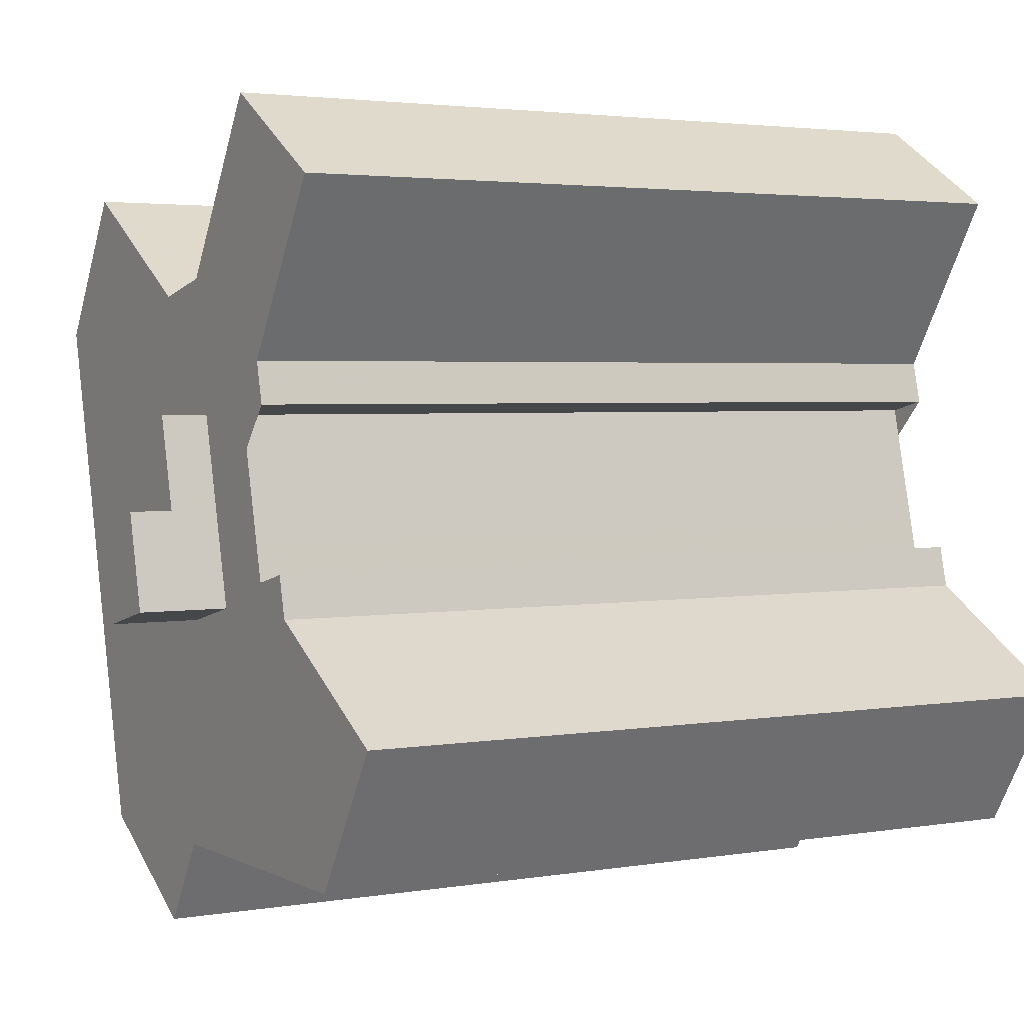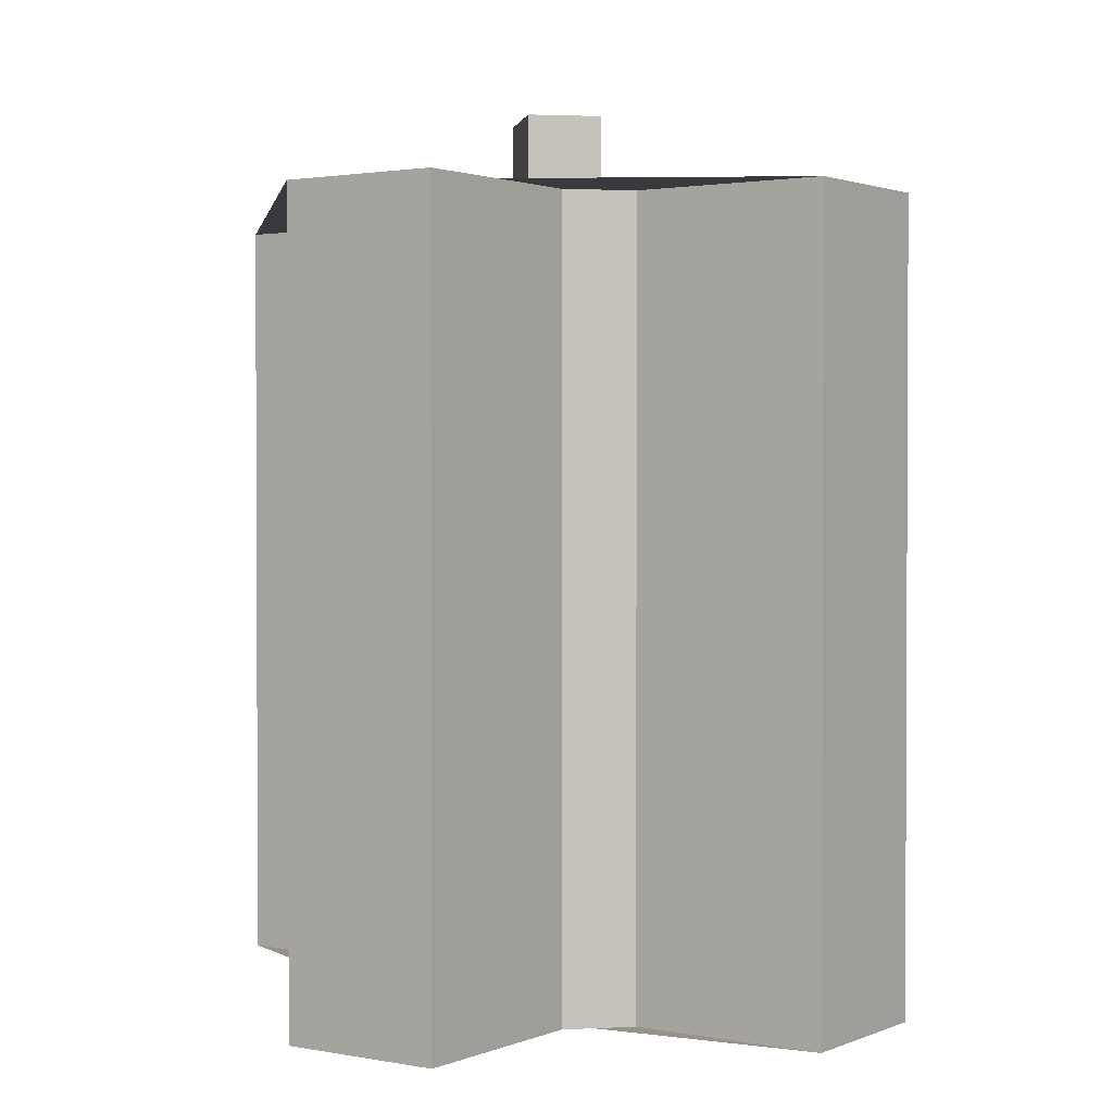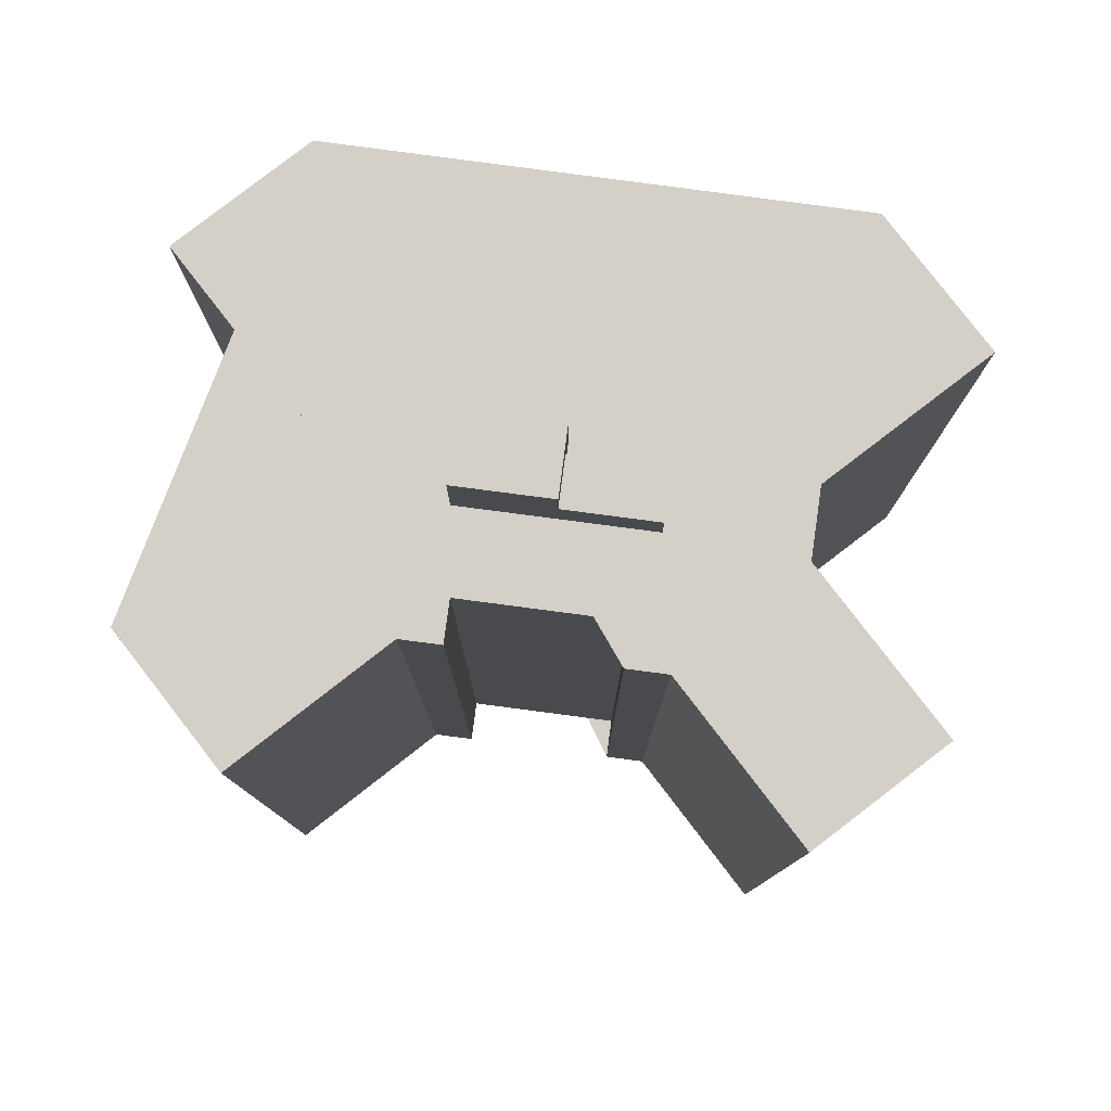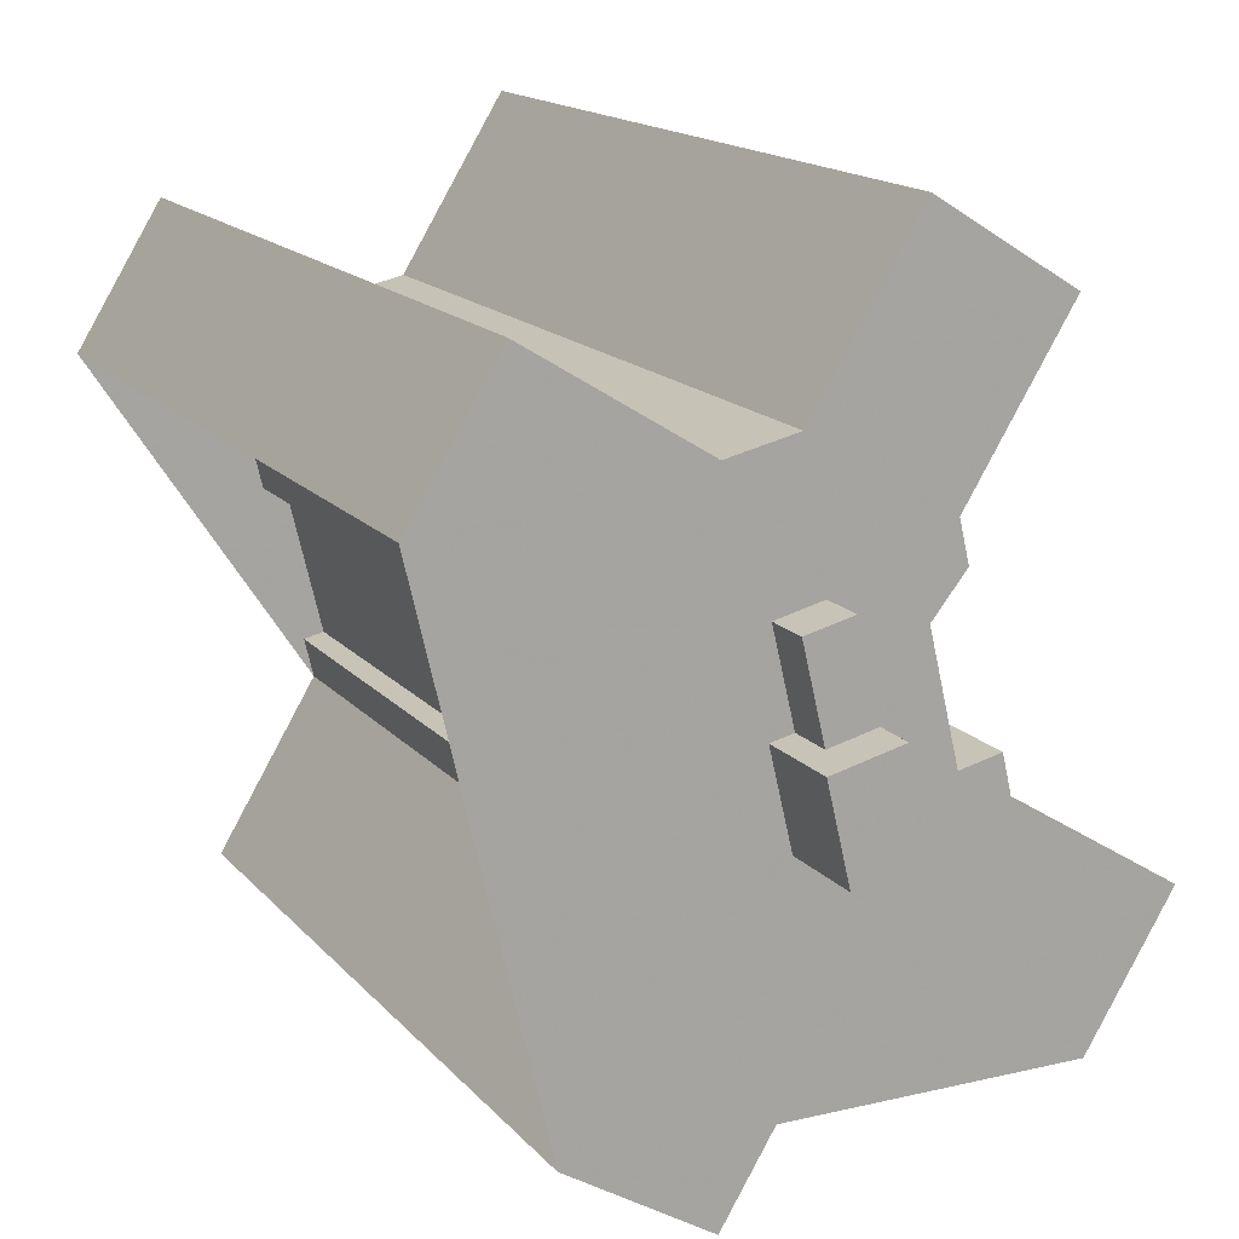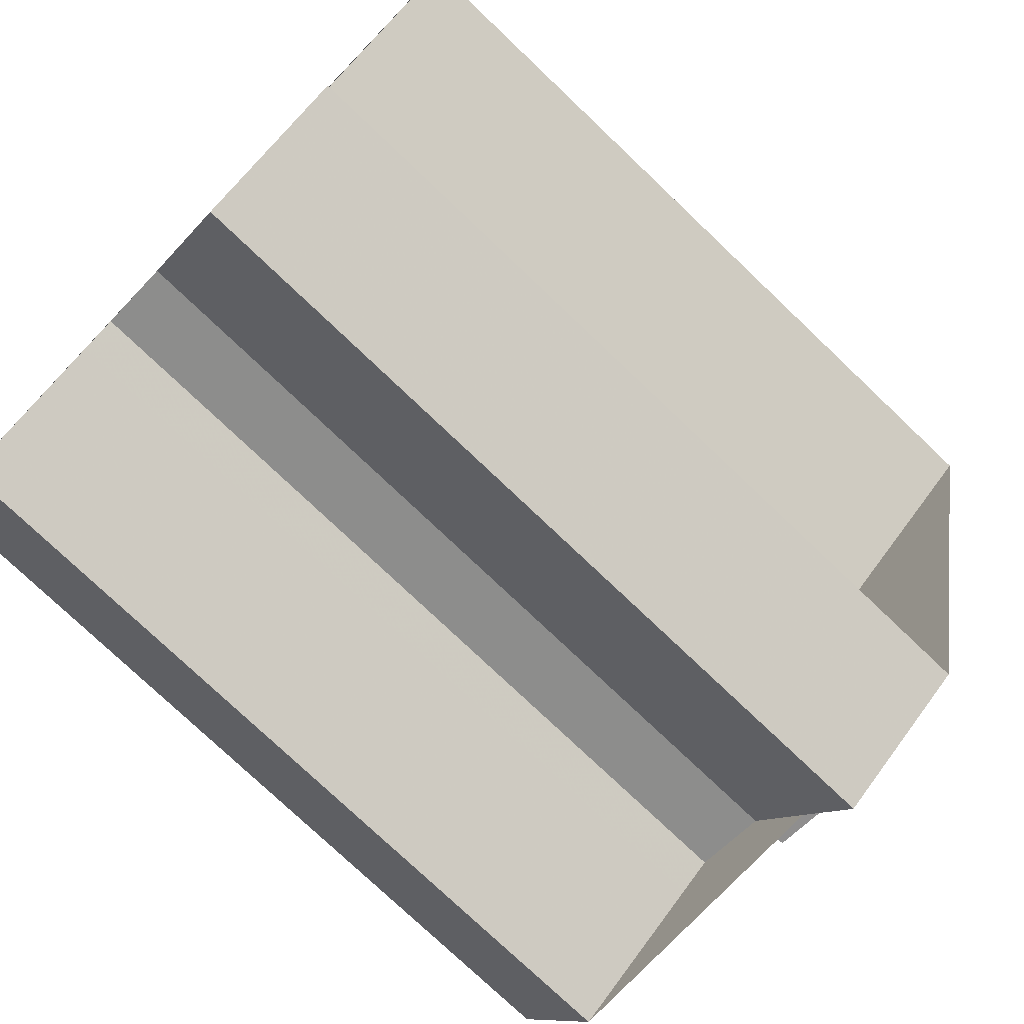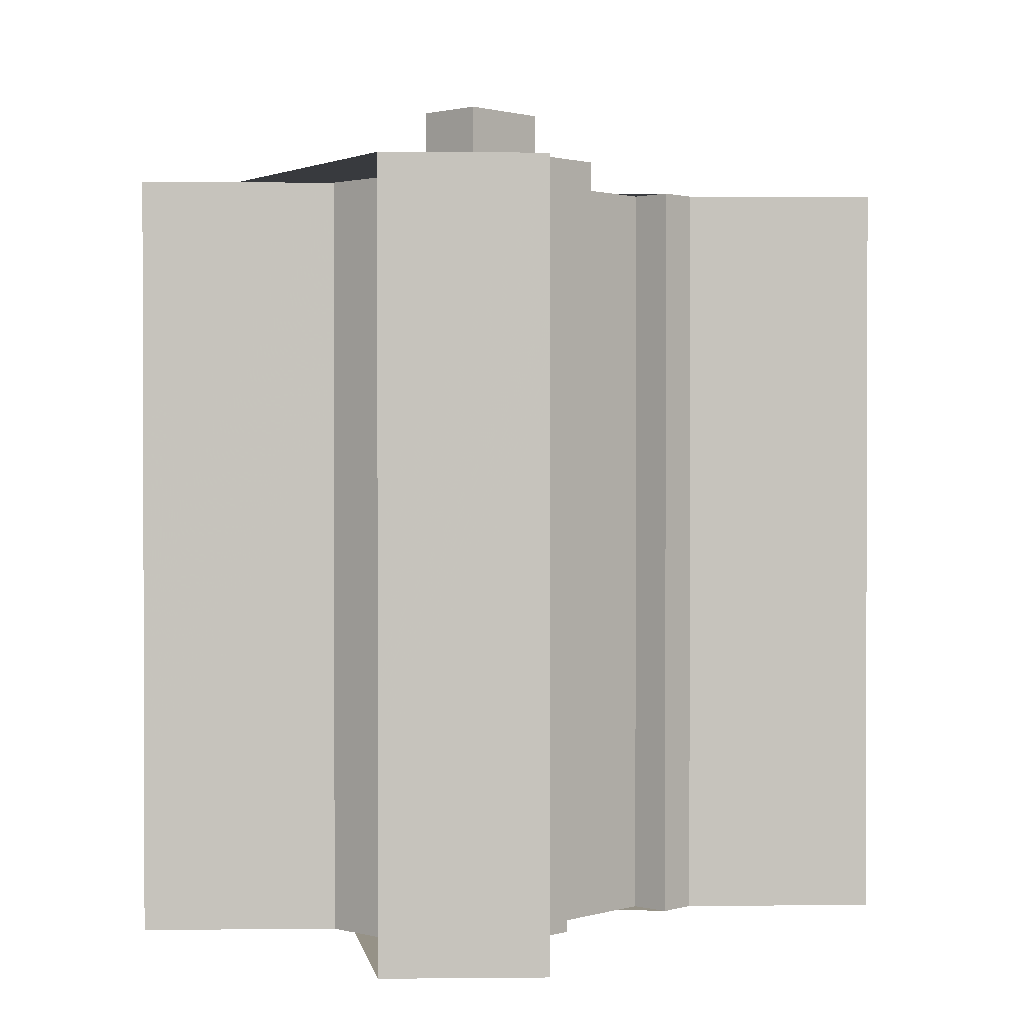
<metadata>
{"format":"obj","ext":"obj","renderer":"f3d","projection":"perspective","resolution":1024,"background":"white","views":[{"elev":2.9,"azim":-120.6,"up":"+Z"},{"elev":1.6,"azim":-176.4,"up":"+Y"},{"elev":79.9,"azim":-69.1,"up":"+Y"},{"elev":15.8,"azim":153.9,"up":"+Z"},{"elev":-76.6,"azim":46.4,"up":"+Z"},{"elev":1.1,"azim":-123.3,"up":"+Y"}]}
</metadata>
<code>
v 842 -266.6 -40.93
v 836 -266.6 -31.02
v 836.4 -266.6 -29.04
v 836.5 -266.6 -28.72
v 835.3 -266.6 -28.43
v 836.2 -266.6 -24.69
v 836.9 -266.6 -21.64
v 837.5 -266.6 -19.3
v 838.7 -266.6 -19.59
v 839.3 -266.6 -17.04
v 849 -266.6 -11.03
v 844 -266.6 -2.865
v 834 -266.6 -9.034
v 830 -266.6 -8.119
v 823.8 -266.6 1.905
v 815.7 -266.6 -3.061
v 821.8 -266.6 -12.87
v 821.2 -266.6 -15.27
v 823.6 -266.6 -15.85
v 823.4 -266.6 -16.97
v 822.8 -266.6 -19.43
v 822 -266.6 -22.85
v 821.4 -266.6 -25.03
v 819 -266.6 -24.45
v 818.4 -266.6 -26.84
v 813.5 -266.6 -29.81
v 808.7 -266.6 -32.71
v 813.7 -266.6 -40.91
v 821.8 -266.6 -36.02
v 823.7 -266.6 -34.88
v 827.7 -266.6 -35.88
v 832.7 -266.6 -44.1
v 833.8 -266.6 -45.9
v 834.2 -266.6 -45.67
v 831.4 -217.8 -16.58
v 828.6 -217.8 -15.92
v 827.3 -217.8 -21.26
v 830.1 -217.8 -21.93
v 831.5 -215.4 -22.25
v 830.1 -215.4 -21.93
v 827.3 -215.4 -21.26
v 826 -215.4 -26.79
v 830.1 -215.4 -27.77
v 834.2 -220.6 -45.67
v 842 -220.6 -40.93
v 836 -220.6 -31.02
v 836.4 -220.6 -29.04
v 836.5 -220.6 -28.72
v 835.3 -220.6 -28.43
v 836.2 -220.6 -24.69
v 836.9 -220.6 -21.64
v 837.5 -220.6 -19.3
v 838.7 -220.6 -19.59
v 839.3 -220.6 -17.04
v 849 -220.6 -11.03
v 844 -220.6 -2.865
v 834 -220.6 -9.034
v 830 -220.6 -8.119
v 823.8 -220.6 1.905
v 815.7 -220.6 -3.061
v 821.8 -220.6 -12.87
v 821.2 -220.6 -15.27
v 823.6 -220.6 -15.85
v 823.4 -220.6 -16.97
v 822.8 -220.6 -19.43
v 822 -220.6 -22.85
v 821.4 -220.6 -25.03
v 819 -220.6 -24.45
v 818.4 -220.6 -26.84
v 813.5 -220.6 -29.81
v 808.7 -220.6 -32.71
v 813.7 -220.6 -40.91
v 821.8 -220.6 -36.02
v 823.7 -220.6 -34.88
v 827.7 -220.6 -35.88
v 832.7 -220.6 -44.1
v 833.8 -220.6 -45.9
v 826 -220.6 -26.79
v 830.1 -220.6 -27.77
v 831.5 -220.6 -22.25
v 830.1 -220.6 -21.93
v 831.4 -220.6 -16.58
v 828.6 -220.6 -15.92
v 827.3 -220.6 -21.26
g CityEngineShapeMaterial_256
f 2 1 34 33 32 31 30 29 28 27 26 25 24 23 22 21 20 19 18 17 16 15 14 13 12 11 10 9 8 7 6 5 4 3
f 36 35 38 37
f 40 39 43 42 41
f 45 44 77 76 75 74 73 72 71 70 69 68 67 66 65 64 63 62 61 60 59 58 57 56 55 54 53 52 51 50 49 48 47 46
f 79 78 84 83 82 81 80
f 78 79 43 42
f 79 80 39 43
f 80 81 40 39
f 81 82 35 38
f 82 83 36 35
f 83 84 37 36
f 84 78 42 41
f 38 37 41 40
f 1 34 44 45
f 34 33 77 44
f 33 32 76 77
f 32 31 75 76
f 31 30 74 75
f 30 29 73 74
f 29 28 72 73
f 28 27 71 72
f 27 26 70 71
f 26 25 69 70
f 25 24 68 69
f 24 23 67 68
f 23 22 66 67
f 22 21 65 66
f 21 20 64 65
f 20 19 63 64
f 19 18 62 63
f 18 17 61 62
f 17 16 60 61
f 16 15 59 60
f 15 14 58 59
f 14 13 57 58
f 13 12 56 57
f 12 11 55 56
f 11 10 54 55
f 10 9 53 54
f 9 8 52 53
f 8 7 51 52
f 7 6 50 51
f 6 5 49 50
f 5 4 48 49
f 4 3 47 48
f 3 2 46 47
f 2 1 45 46

</code>
